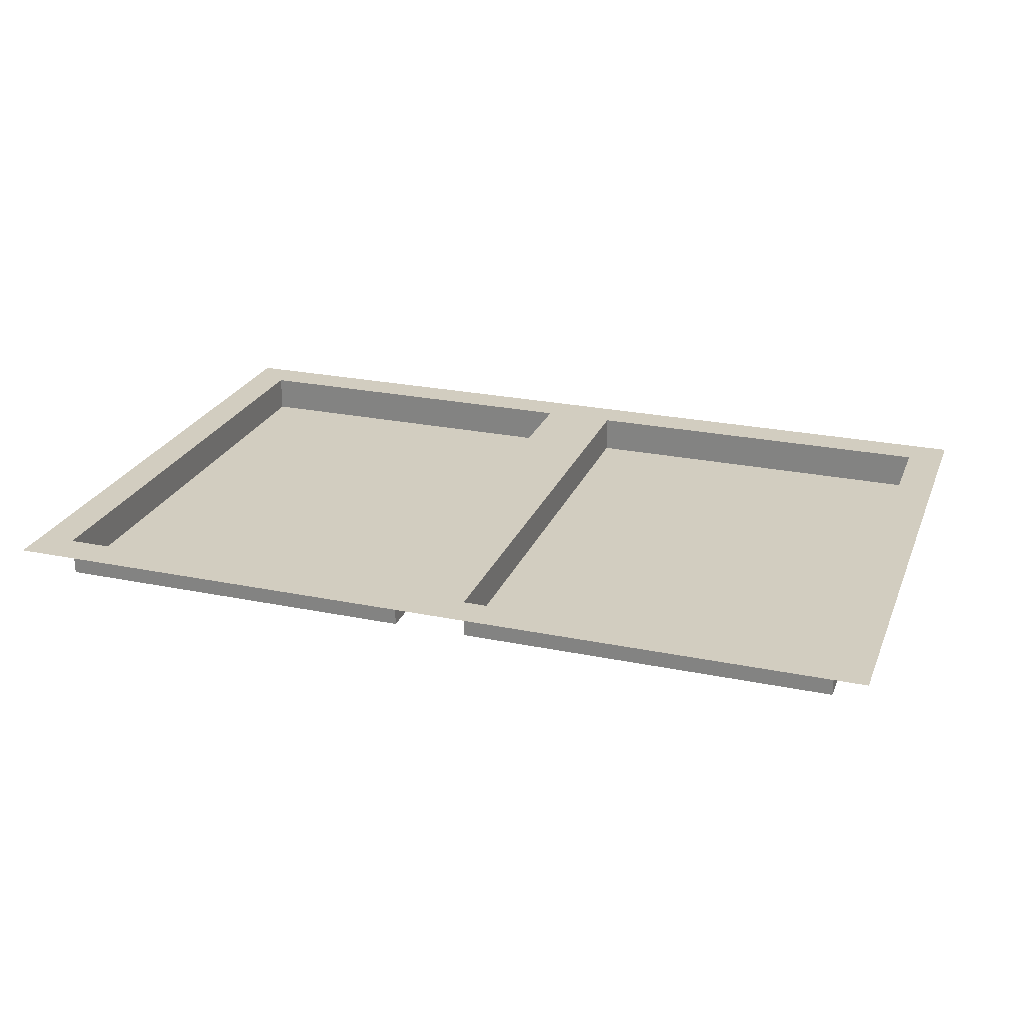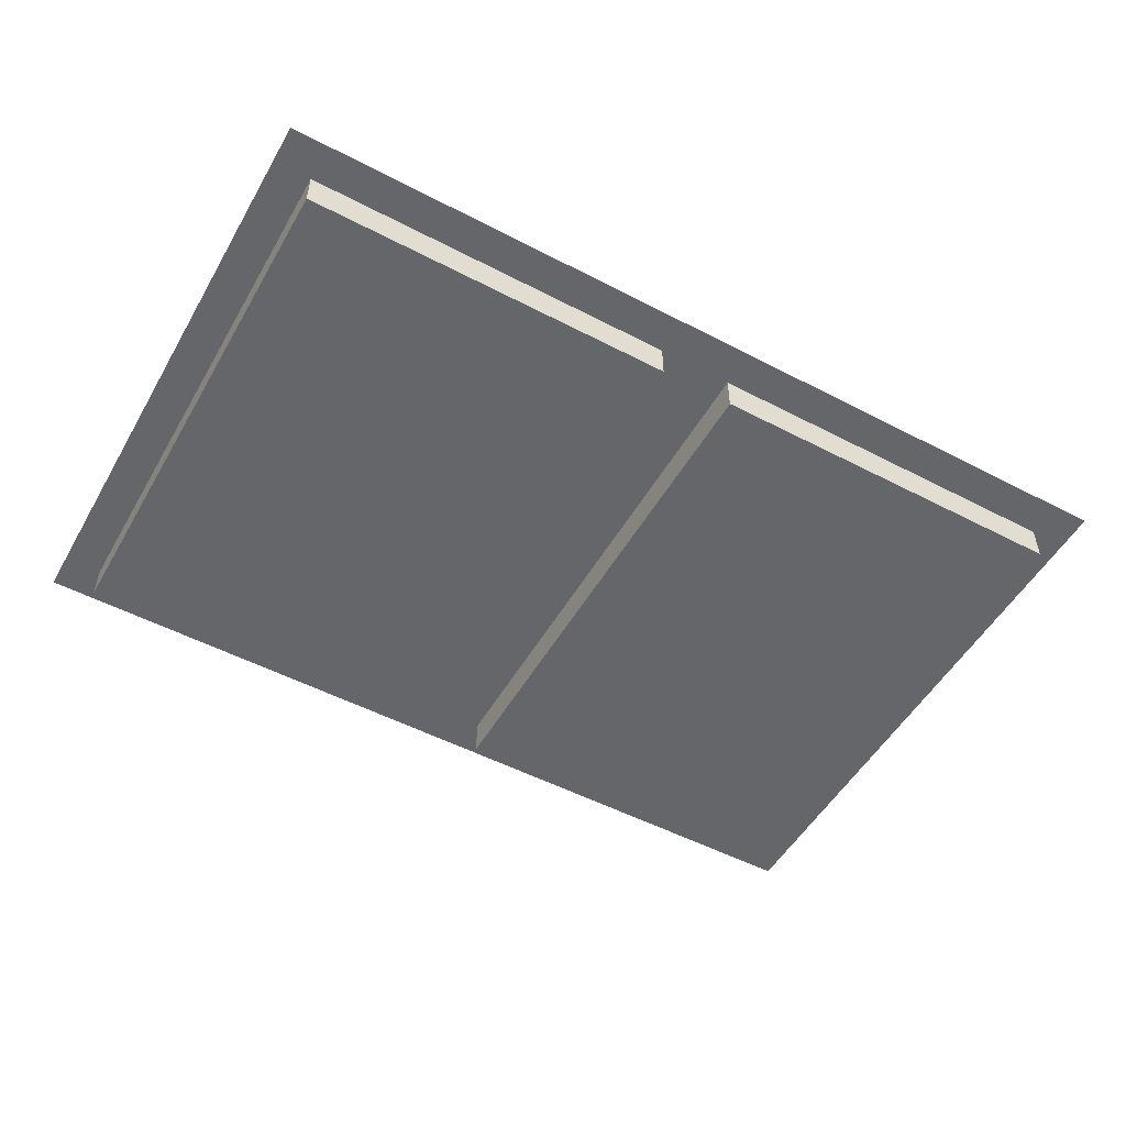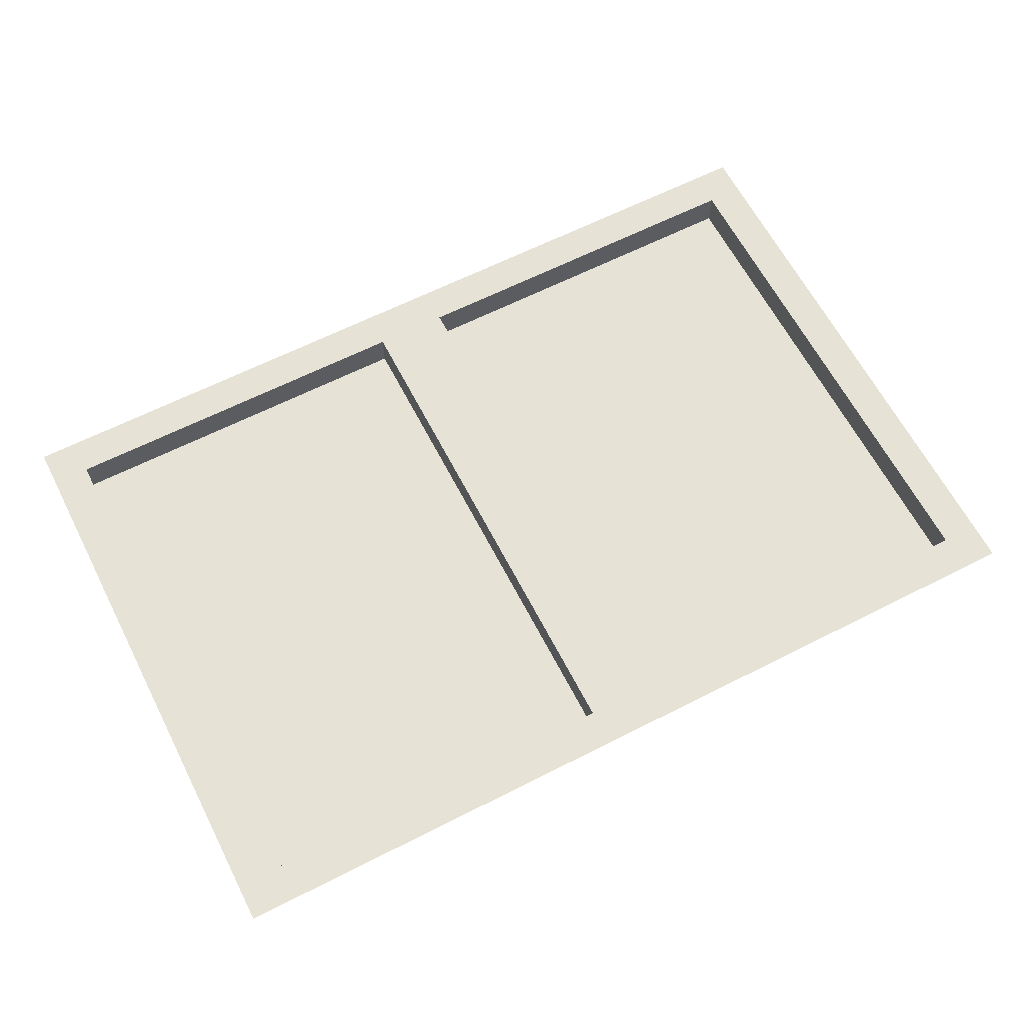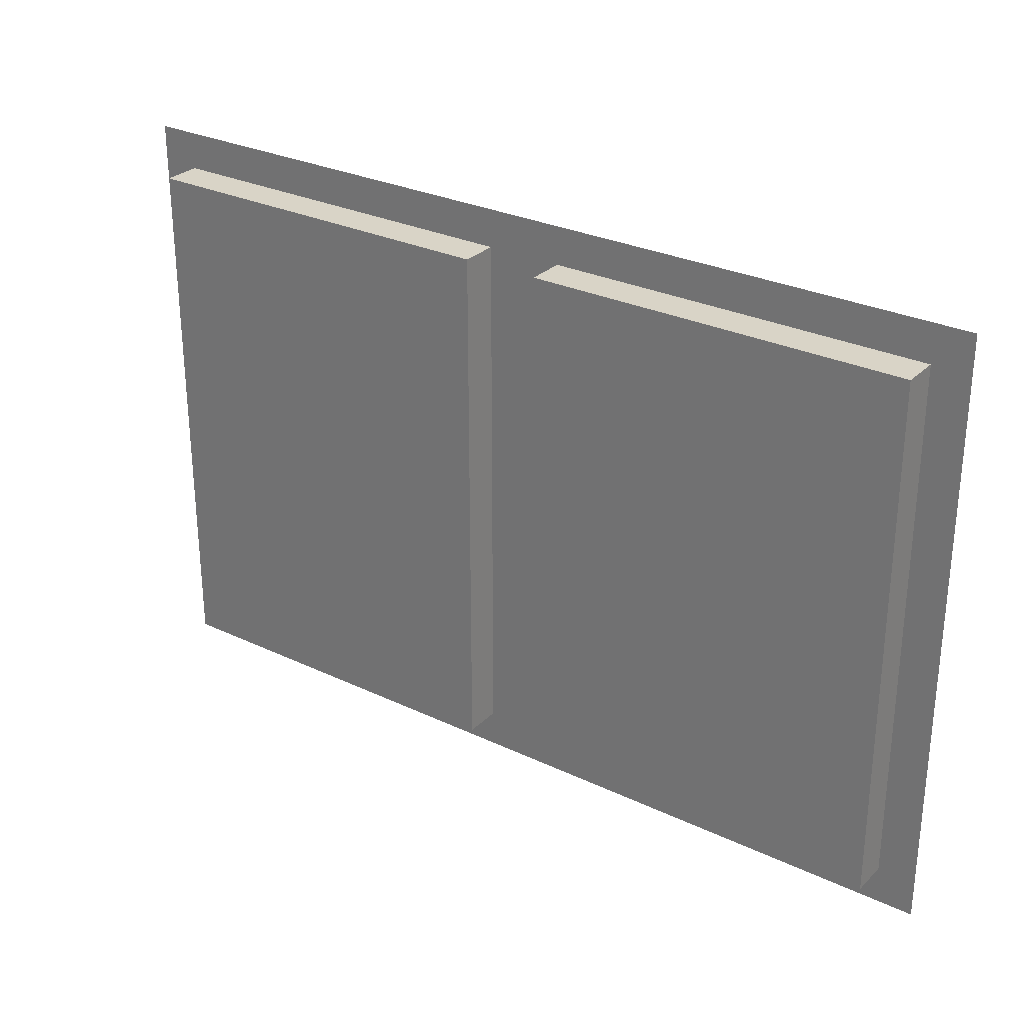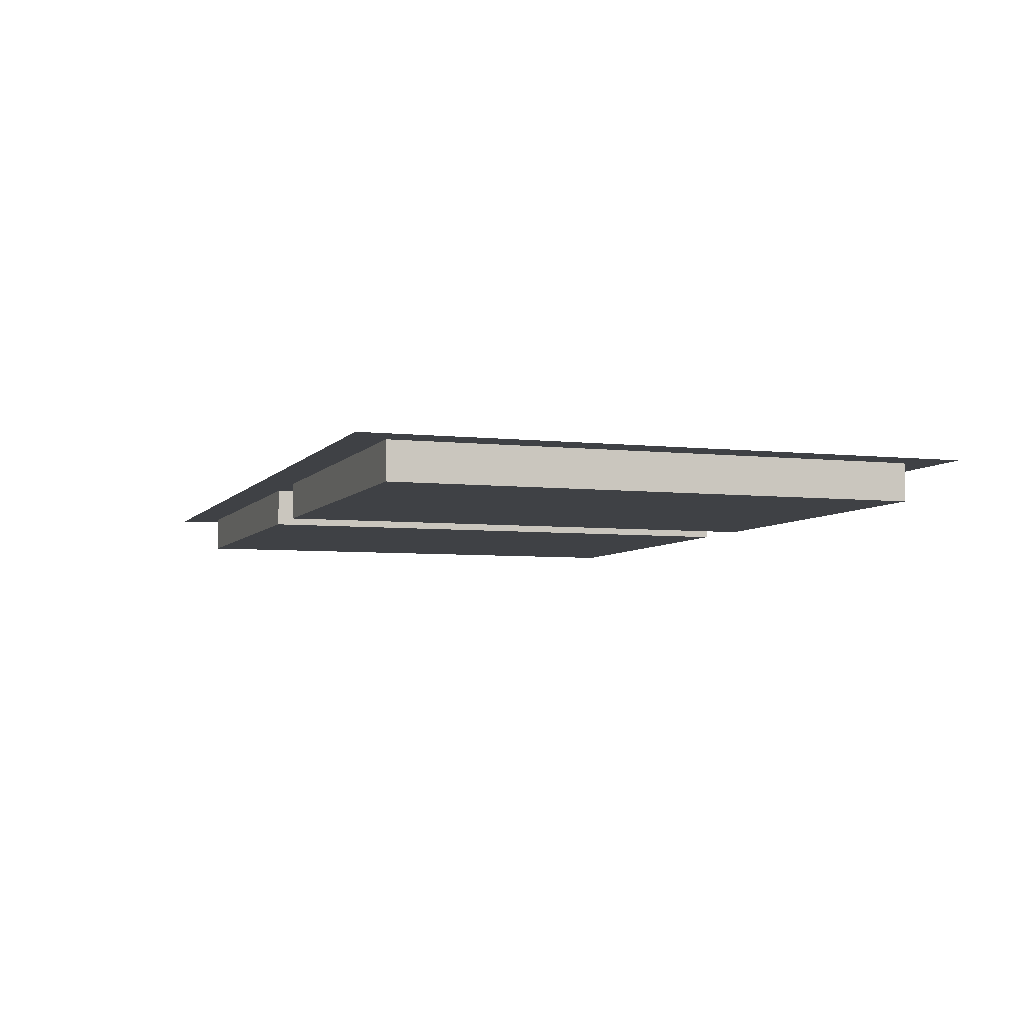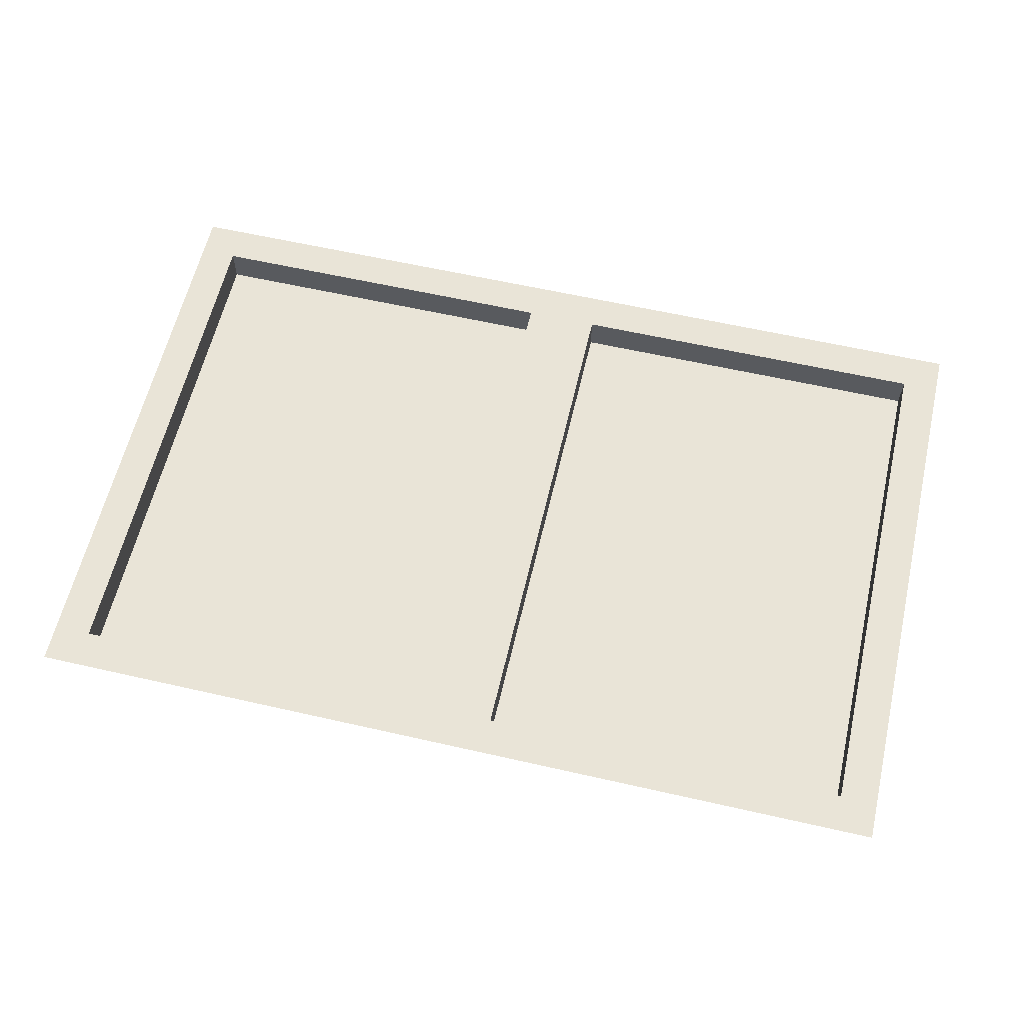
<metadata>
{"format":"obj","ext":"obj","renderer":"f3d","projection":"perspective","resolution":1024,"background":"white","views":[{"elev":24.5,"azim":-161.3,"up":"+Z"},{"elev":-51.9,"azim":-29.4,"up":"+Z"},{"elev":63.3,"azim":-27.2,"up":"+Z"},{"elev":28.8,"azim":-144.6,"up":"+Y"},{"elev":-5.5,"azim":-109.3,"up":"+Z"},{"elev":60.8,"azim":-166.9,"up":"+Z"}]}
</metadata>
<code>
o window1_2x3
v -0.125 1.875 0.125
v -0.125 0.125 0
v -0.125 0.125 0.125
v -0.125 1.875 0
v 1.375 1.875 0.125
v 1.375 0.125 0
v 1.375 0.125 0.125
v 1.375 1.875 0
v -1.375 0.125 0.125
v -1.375 0.125 0
v -1.375 1.875 0.125
v -1.375 1.875 0
v 0.125 0.125 0.125
v 0.125 0.125 0
v 0.125 1.875 0.125
v 0.125 1.875 0
v -1.375 0.125 0.125
v -1.5 2 0.125
v -1.5 -0 0.125
v -1.375 1.875 0.125
v -0.125 0.125 0.125
v -0.125 1.875 0.125
v 0.125 0.125 0.125
v 0.125 1.875 0.125
v 1.375 0.125 0.125
v 1.375 1.875 0.125
v 1.5 -0 0.125
v 1.5 2 0.125
v -0.125 0.125 0
v -1.375 1.875 0
v -1.375 0.125 0
v -0.125 1.875 0
v 1.375 0.125 0
v 0.125 1.875 0
v 0.125 0.125 0
v 1.375 1.875 0
v -1.375 1.875 0
v -0.125 1.875 0.125
v -1.375 1.875 0.125
v -0.125 1.875 0
v 0.125 1.875 0
v 1.375 1.875 0.125
v 0.125 1.875 0.125
v 1.375 1.875 0
v -1.375 0.125 0.125
v -0.125 0.125 0.125
v -1.375 0.125 0
v -0.125 0.125 0
v 0.125 0.125 0.125
v 1.375 0.125 0.125
v 0.125 0.125 0
v 1.375 0.125 0
f 1 2 3
f 4 2 1
f 5 6 7
f 8 6 5
f 9 10 11
f 11 10 12
f 13 14 15
f 15 14 16
f 17 18 19
f 20 18 17
f 21 17 19
f 22 18 20
f 23 21 19
f 23 22 21
f 24 18 22
f 24 22 23
f 25 23 19
f 26 18 24
f 27 25 19
f 27 26 25
f 28 18 26
f 28 26 27
f 29 30 31
f 32 30 29
f 33 34 35
f 36 34 33
f 37 38 39
f 40 38 37
f 41 42 43
f 44 42 41
f 45 46 47
f 47 46 48
f 49 50 51
f 51 50 52

</code>
